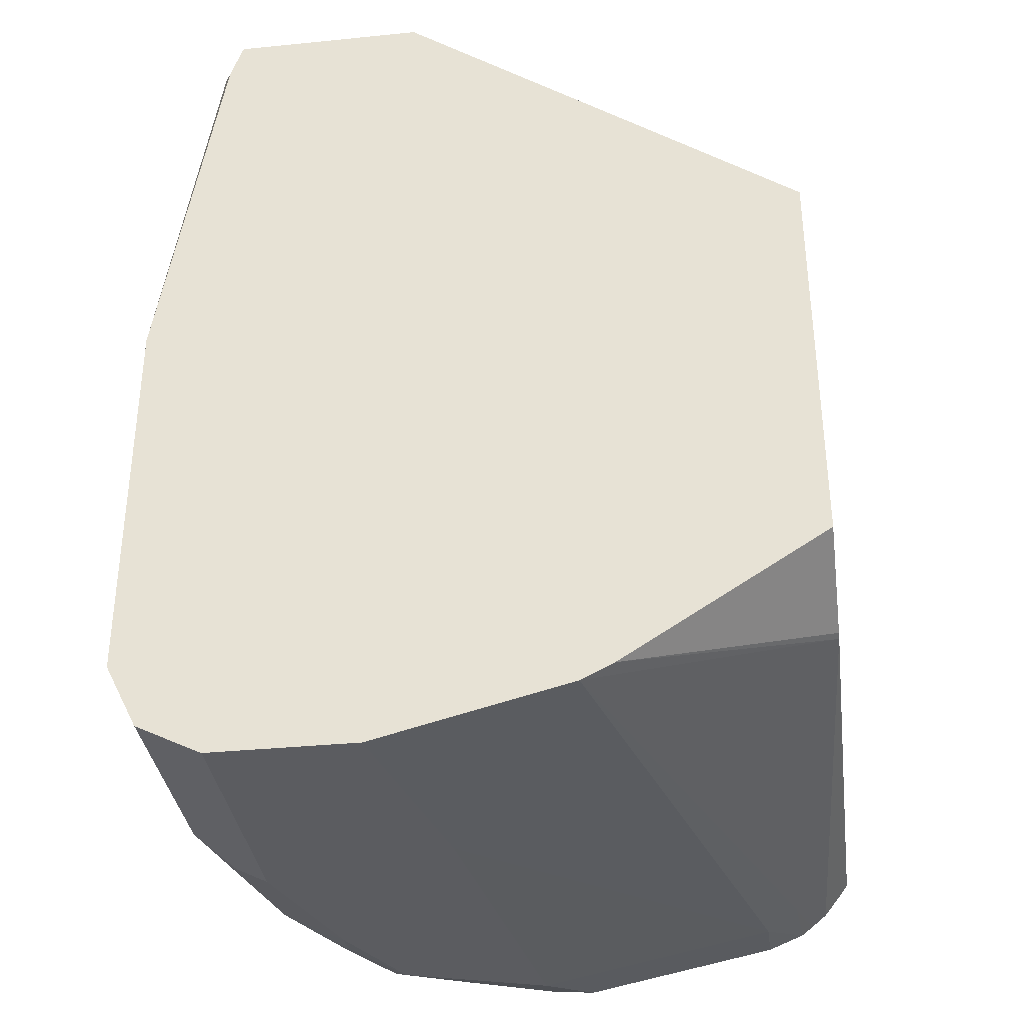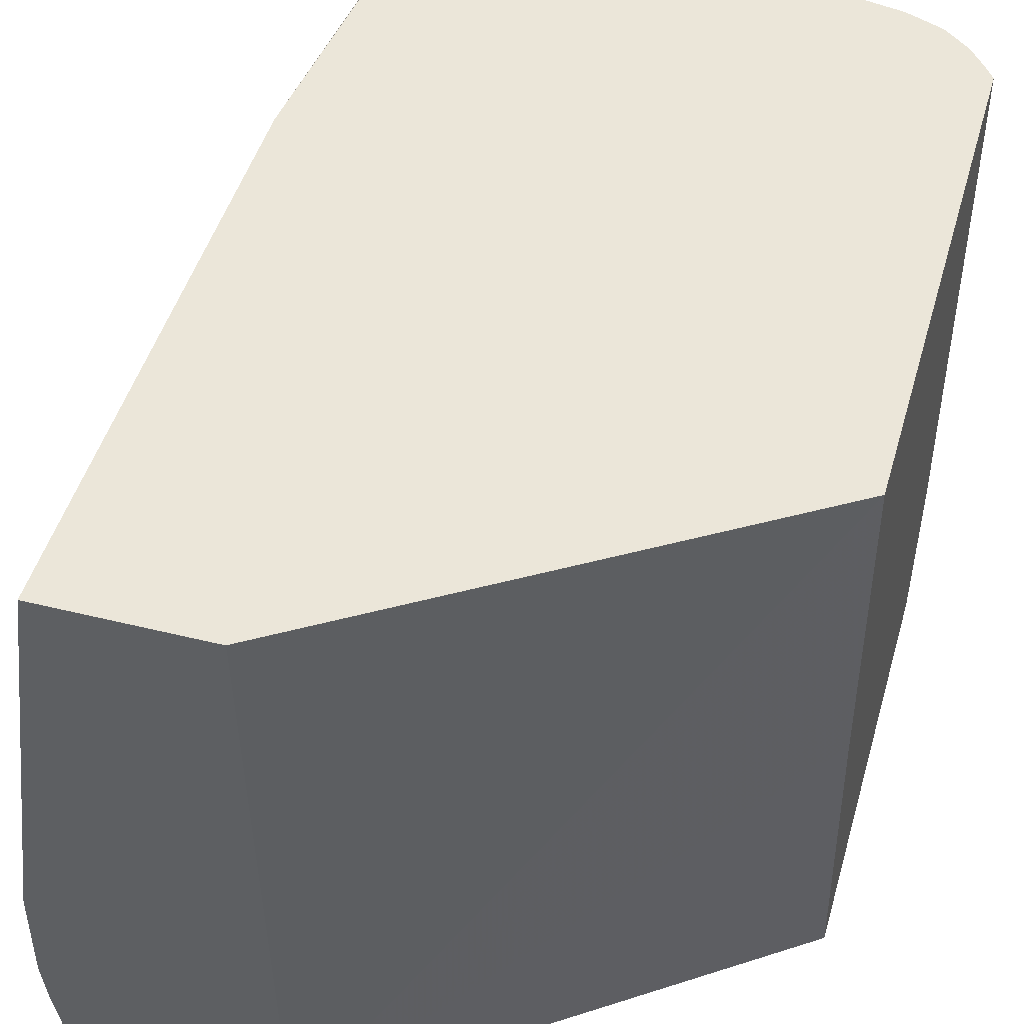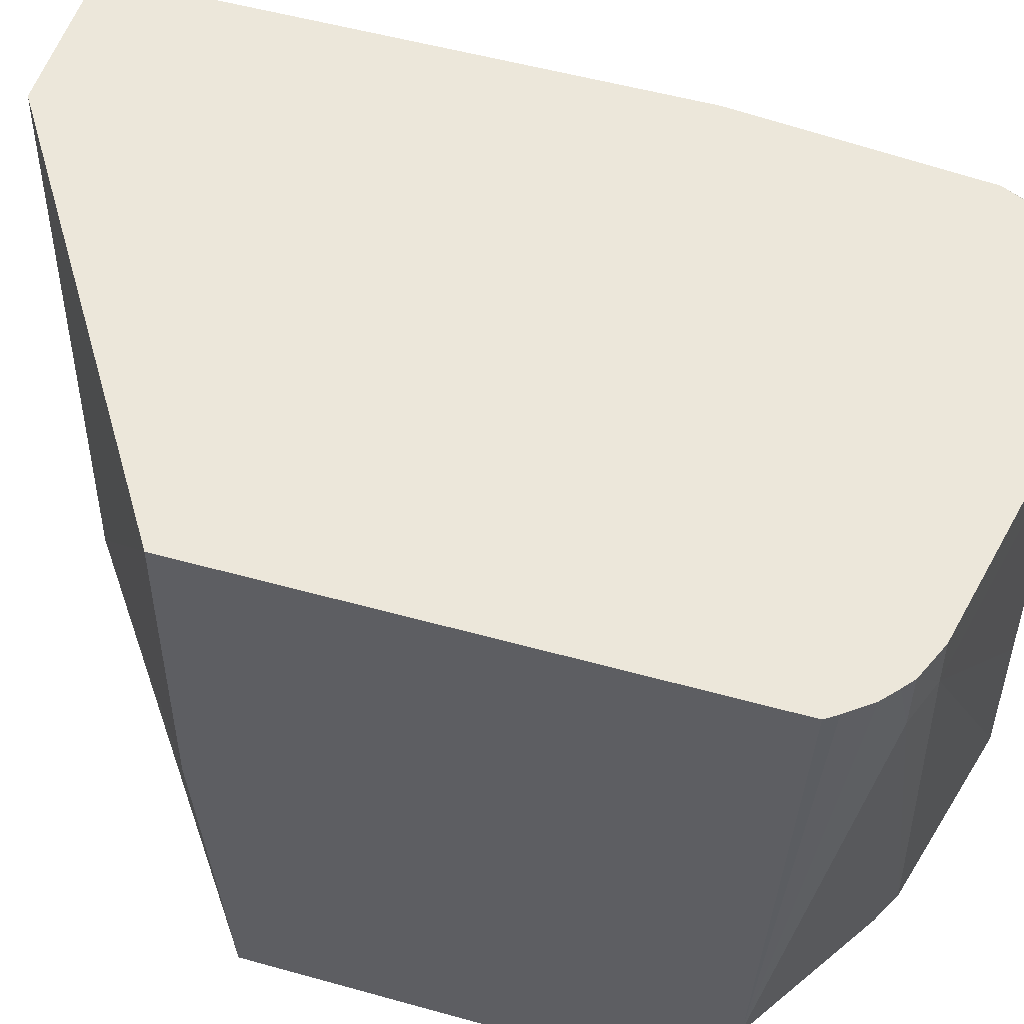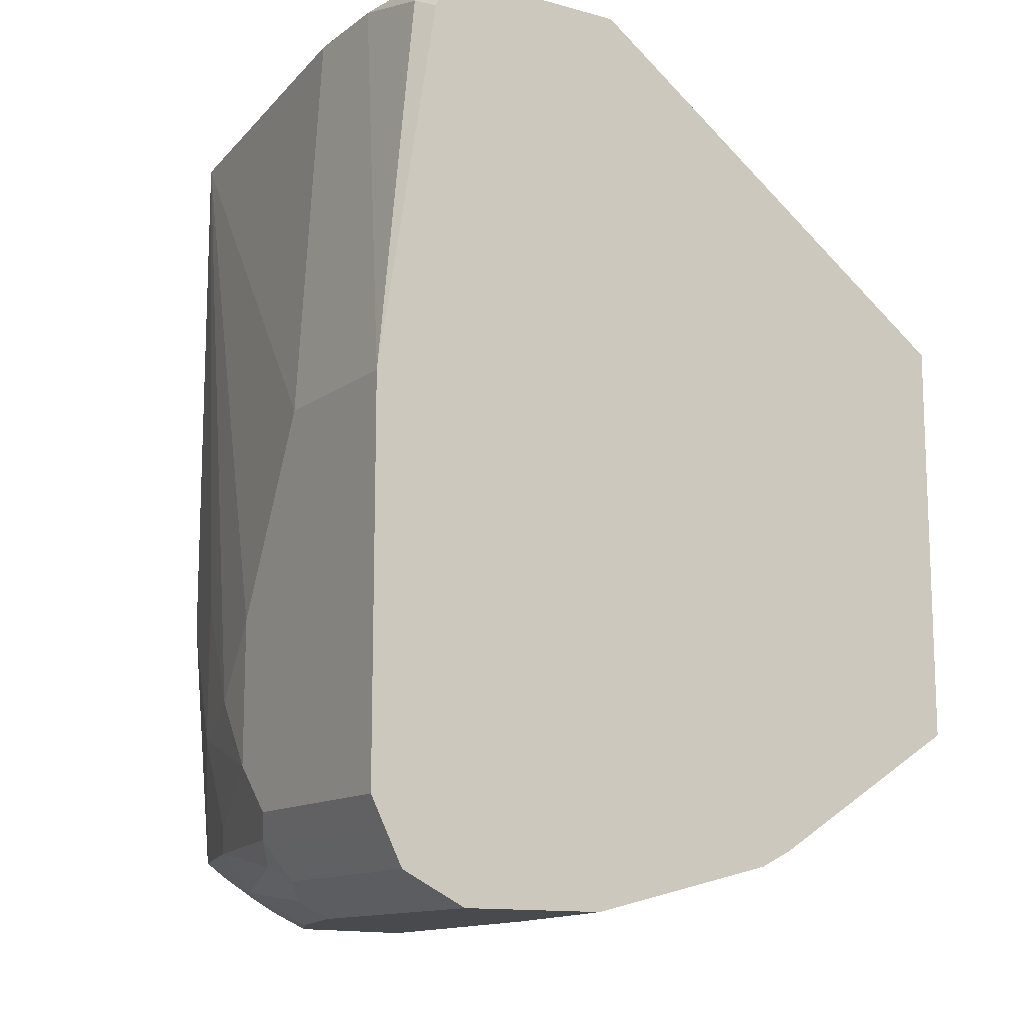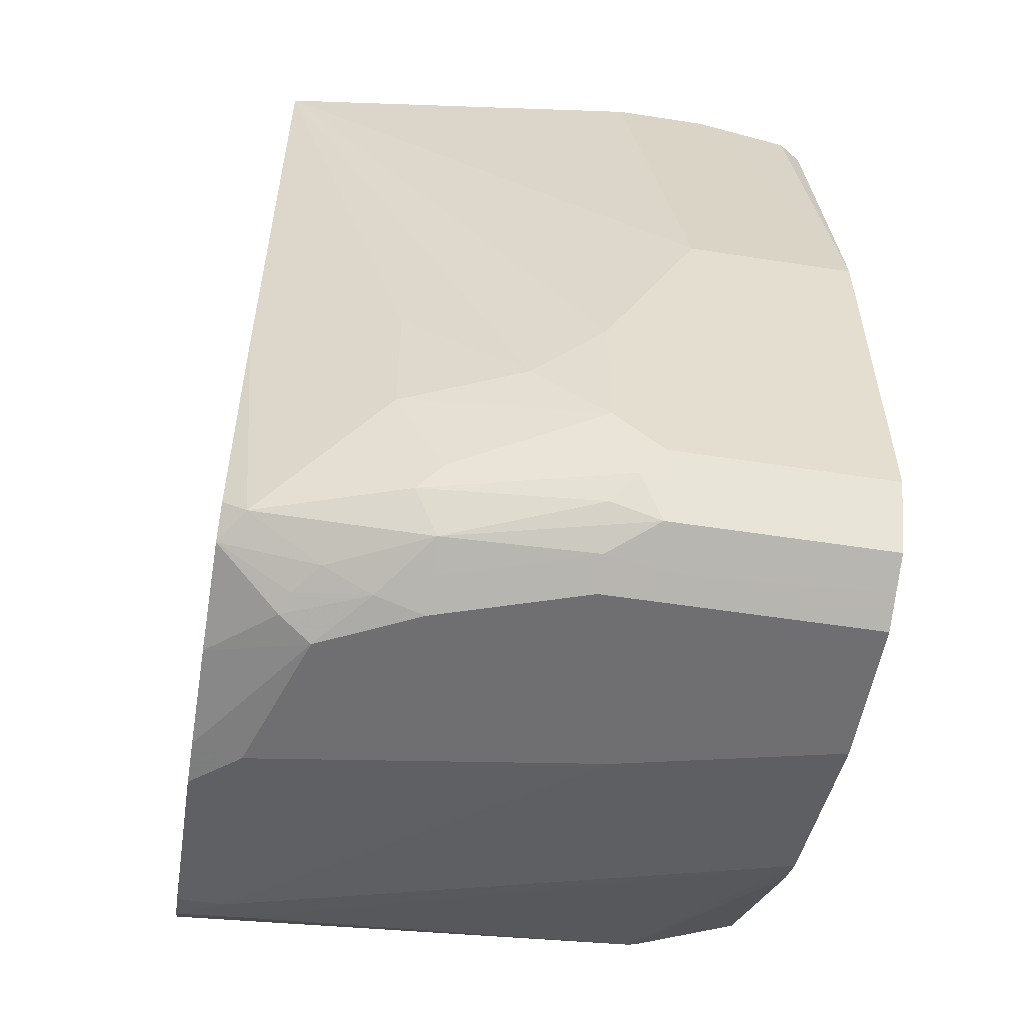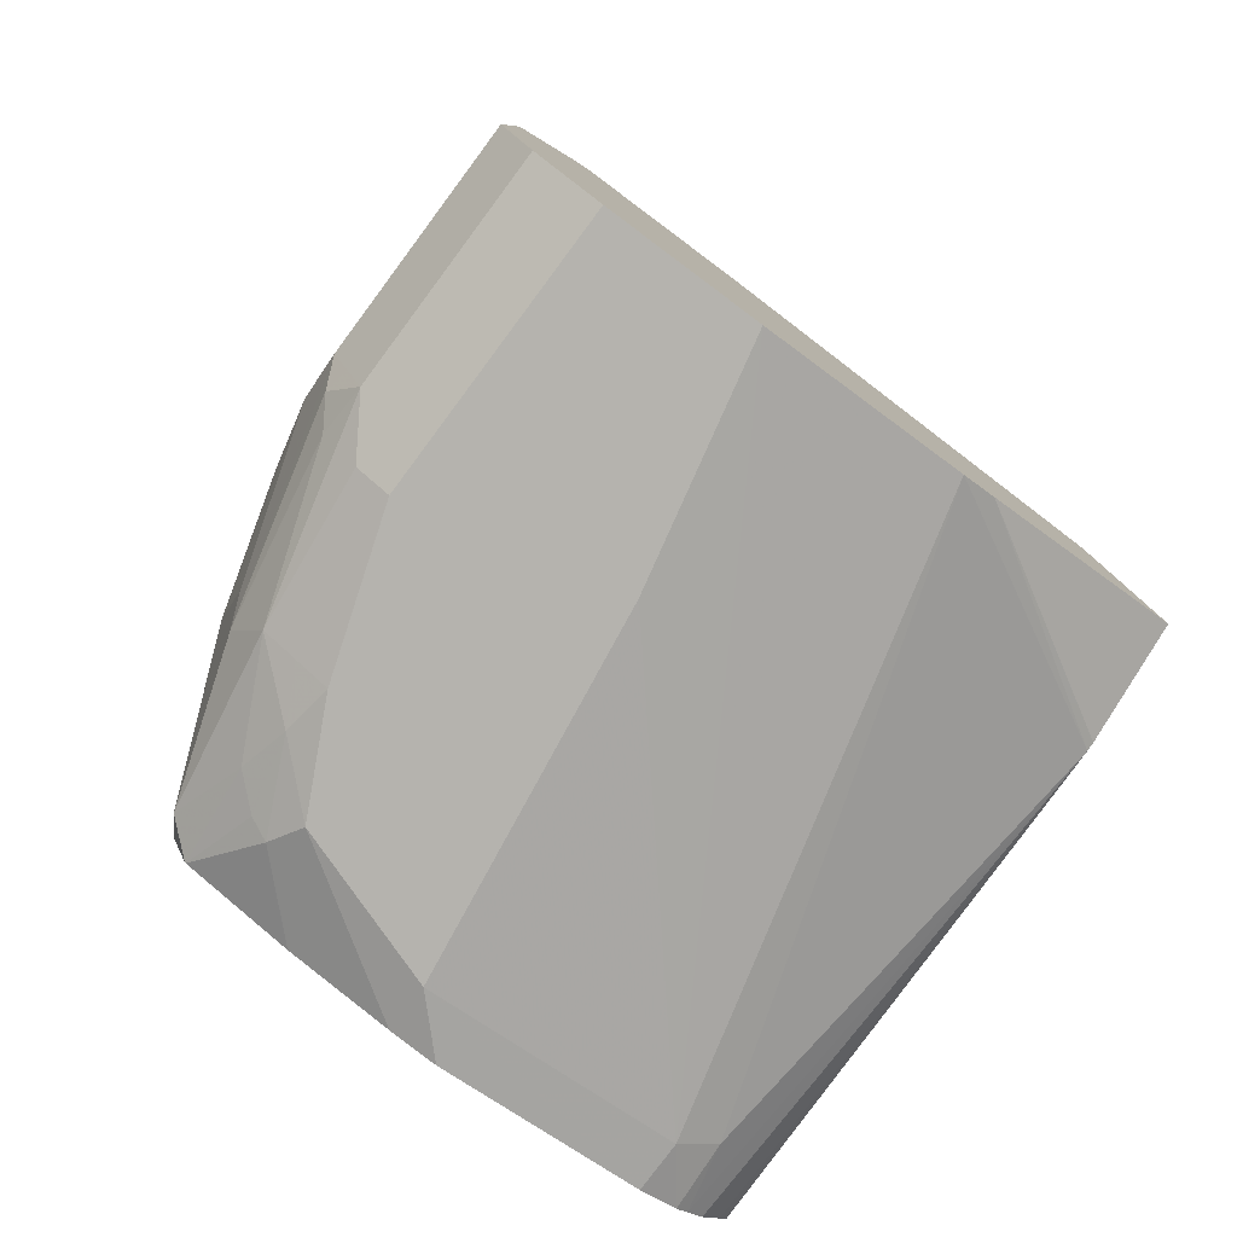
<metadata>
{"format":"obj","ext":"obj","renderer":"f3d","projection":"perspective","resolution":1024,"background":"white","views":[{"elev":-35.0,"azim":-172.4,"up":"+Y"},{"elev":46.9,"azim":-164.3,"up":"+Z"},{"elev":52.4,"azim":-73.2,"up":"+Z"},{"elev":-12.8,"azim":147.9,"up":"+Y"},{"elev":-54.7,"azim":80.7,"up":"+Y"},{"elev":-79.9,"azim":143.3,"up":"+Y"}]}
</metadata>
<code>
v 0.3613 -0.2208 -0.5913
v 0.3366 -0.06485 -0.5913
v 0.3412 -0.06023 -0.5821
v 0.3412 -0.04948 -0.5419
v 0.3613 -0.2208 -0.5219
v 0.3613 -0.3813 -0.5913
v 0.332 -0.05101 -0.5913
v 0.3312 -0.04948 -0.5913
v 0.3359 -0.04948 -0.5767
v 0.3391 -0.04948 -0.5599
v 0.3412 -0.04948 -0.5018
v 0.3211 -0.04948 -0.3415
v 0.3613 -0.301 -0.4817
v 0.3613 -0.3813 -0.5018
v 0.3577 -0.3886 -0.5913
v 0.2513 -0.04948 -0.5913
v 0.2562 -0.04948 -0.3415
v 0.3211 -0.281 -0.3415
v 0.3412 -0.281 -0.4015
v 0.3563 -0.3312 -0.4516
v 0.3613 -0.3613 -0.4817
v 0.3362 -0.3914 -0.4115
v 0.3563 -0.3914 -0.4918
v 0.3546 -0.3947 -0.5018
v 0.3546 -0.3947 -0.5913
v 0.2561 -0.04948 -0.3471
v 0.08329 -0.1705 -0.5913
v 0.08329 -0.1606 -0.4647
v 0.08329 -0.1606 -0.3415
v 0.3112 -0.3813 -0.3415
v 0.3161 -0.3914 -0.3513
v 0.3362 -0.3512 -0.3914
v 0.3412 -0.3412 -0.4015
v 0.3412 -0.3813 -0.4215
v 0.3278 -0.4081 -0.4215
v 0.3488 -0.4014 -0.4817
v 0.3479 -0.4081 -0.5018
v 0.3479 -0.4081 -0.5913
v 0.08329 -0.3418 -0.5913
v 0.08329 -0.3717 -0.3415
v 0.3039 -0.3963 -0.3415
v 0.3035 -0.3965 -0.3415
v 0.3078 -0.4081 -0.3814
v 0.3036 -0.4165 -0.4015
v 0.3145 -0.4148 -0.4215
v 0.3345 -0.4148 -0.4817
v 0.3362 -0.4115 -0.4717
v 0.3345 -0.4148 -0.5913
v 0.1673 -0.3947 -0.5913
v 0.08329 -0.3606 -0.5453
v 0.08329 -0.3613 -0.5419
v 0.08655 -0.3764 -0.3415
v 0.2612 -0.4089 -0.3415
v 0.2877 -0.4148 -0.368
v 0.2961 -0.4115 -0.3714
v 0.281 -0.4215 -0.3814
v 0.3011 -0.4215 -0.4215
v 0.3211 -0.4215 -0.4817
v 0.3312 -0.4165 -0.5118
v 0.3273 -0.4184 -0.5913
v 0.1807 -0.4014 -0.5913
v 0.1071 -0.3947 -0.368
v 0.1006 -0.3915 -0.3415
v 0.09417 -0.3861 -0.3415
v 0.2203 -0.416 -0.3415
v 0.2208 -0.4215 -0.3613
v 0.3211 -0.4215 -0.5913
v 0.1204 -0.4014 -0.3613
v 0.2609 -0.4215 -0.5913
v 0.1053 -0.3952 -0.3415
v 0.2017 -0.4176 -0.3415
v 0.2408 -0.4215 -0.5018
v 0.1204 -0.4014 -0.3415
f 35 45 46
f 35 44 45
f 42 53 54
f 35 46 47
f 32 34 33
f 35 43 44
f 35 47 37
f 39 49 50
f 37 47 46
f 37 46 59
f 37 59 48
f 37 48 38
f 40 51 52
f 31 43 35
f 35 37 36
f 31 42 43
f 22 36 23
f 30 41 31
f 42 54 55
f 22 31 35
f 22 35 36
f 22 34 32
f 22 32 31
f 23 36 37
f 31 41 42
f 23 37 24
f 24 38 25
f 27 39 50
f 27 50 51
f 27 51 40
f 27 40 29
f 27 29 28
f 24 37 38
f 42 55 43
f 66 71 73
f 44 54 56
f 56 58 57
f 56 65 66
f 58 67 59
f 59 67 60
f 61 68 62
f 61 69 68
f 56 67 58
f 62 68 70
f 65 71 66
f 66 73 68
f 66 68 72
f 68 73 70
f 68 69 72
f 21 33 34
f 62 70 63
f 56 69 67
f 56 72 69
f 56 66 72
f 44 56 57
f 44 57 45
f 44 55 54
f 45 57 58
f 45 58 46
f 46 58 59
f 48 59 60
f 49 61 51
f 49 51 50
f 51 61 62
f 51 62 63
f 51 63 64
f 51 64 52
f 53 65 56
f 53 56 54
f 43 55 44
f 21 34 22
f 12 63 70
f 19 33 20
f 1 27 16
f 1 16 8
f 1 8 7
f 1 7 2
f 2 7 3
f 3 7 8
f 1 39 27
f 3 8 9
f 3 10 4
f 4 10 9
f 4 9 8
f 4 8 16
f 4 16 26
f 4 26 17
f 3 9 10
f 4 17 12
f 1 49 39
f 1 69 61
f 1 2 3
f 1 3 4
f 1 4 11
f 1 11 5
f 1 5 13
f 1 13 21
f 1 61 49
f 1 21 14
f 1 6 15
f 1 25 38
f 1 38 48
f 1 48 60
f 1 60 67
f 1 67 69
f 1 14 6
f 4 12 11
f 1 15 25
f 5 12 13
f 12 20 13
f 13 20 21
f 14 21 22
f 14 22 23
f 14 23 24
f 14 24 15
f 12 19 20
f 15 24 25
f 16 28 29
f 17 26 29
f 18 30 31
f 18 31 32
f 18 32 33
f 5 11 12
f 16 27 28
f 12 33 19
f 16 29 26
f 12 30 18
f 6 14 15
f 12 18 33
f 12 17 29
f 12 29 40
f 12 52 64
f 12 64 63
f 20 33 21
f 12 40 52
f 12 73 71
f 12 41 30
f 12 71 65
f 12 65 53
f 12 53 42
f 12 70 73
f 12 42 41

</code>
